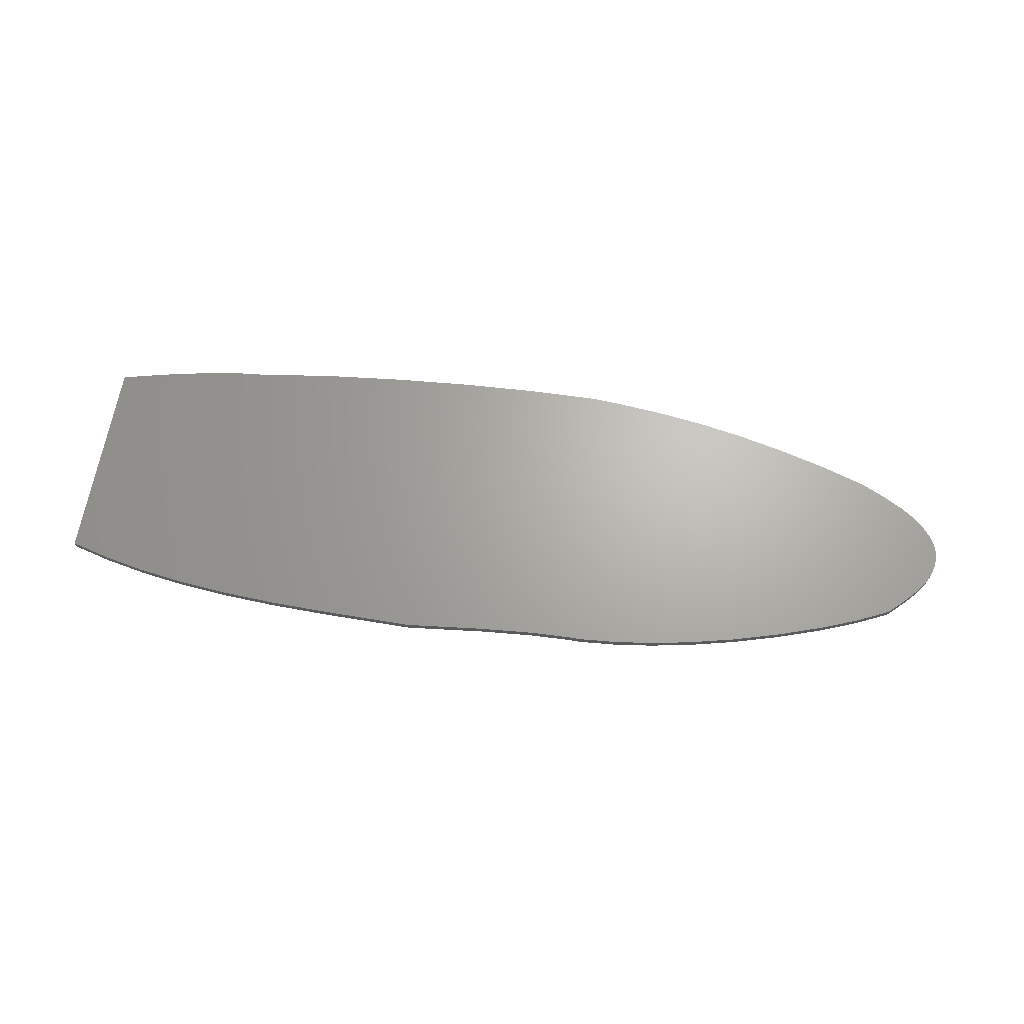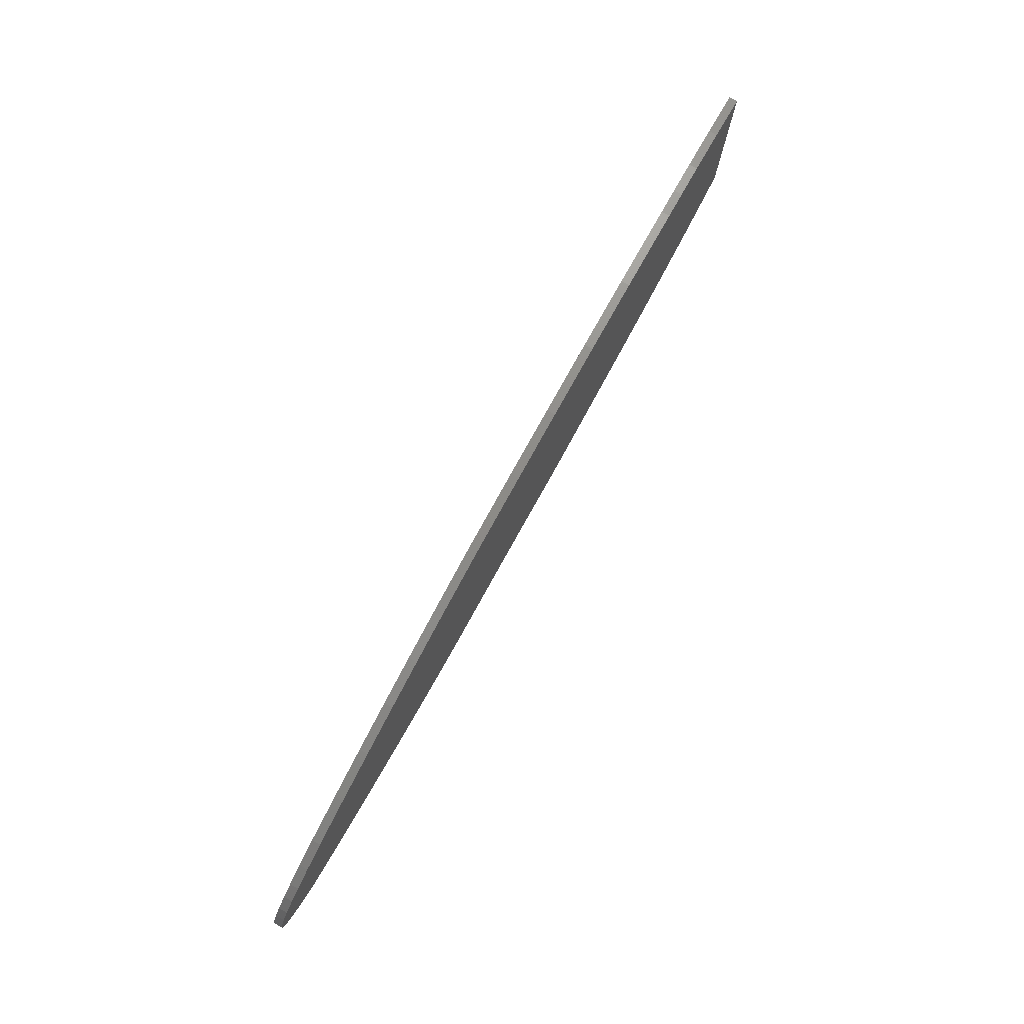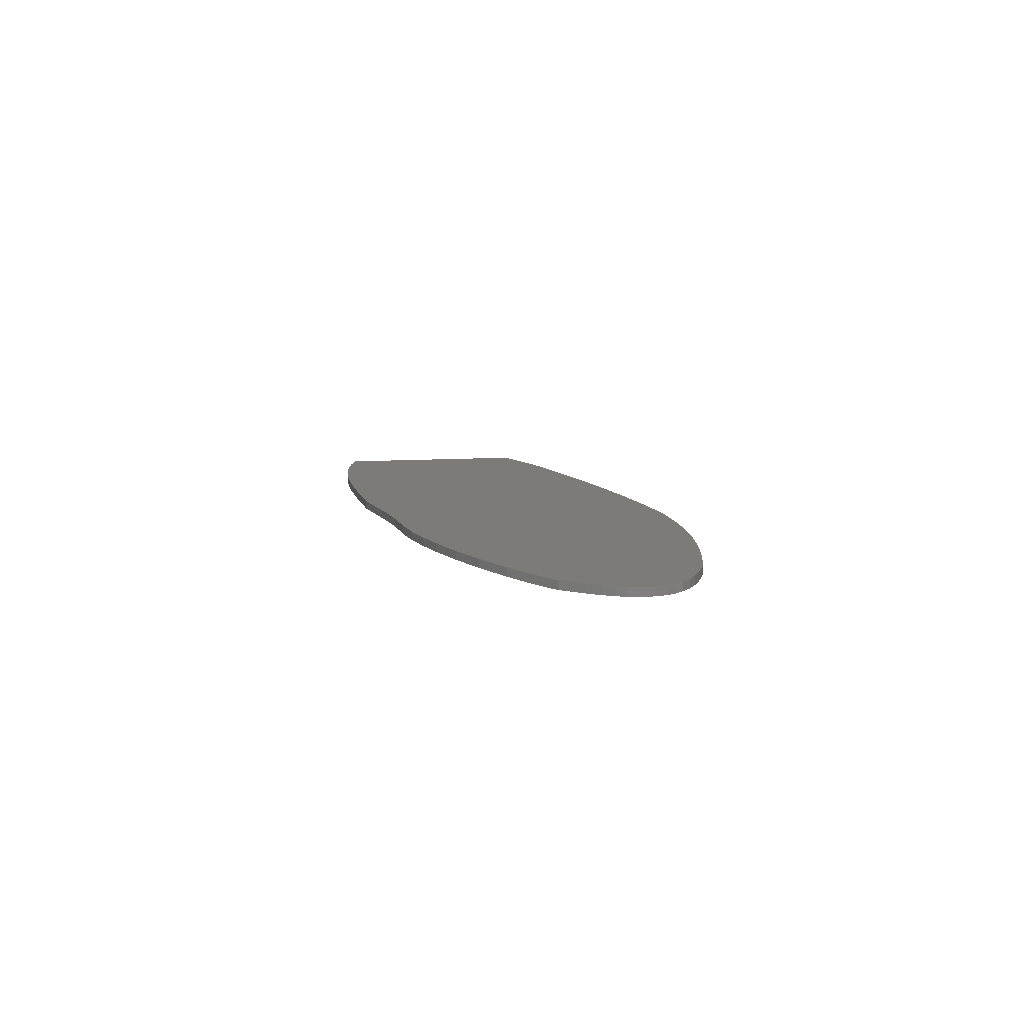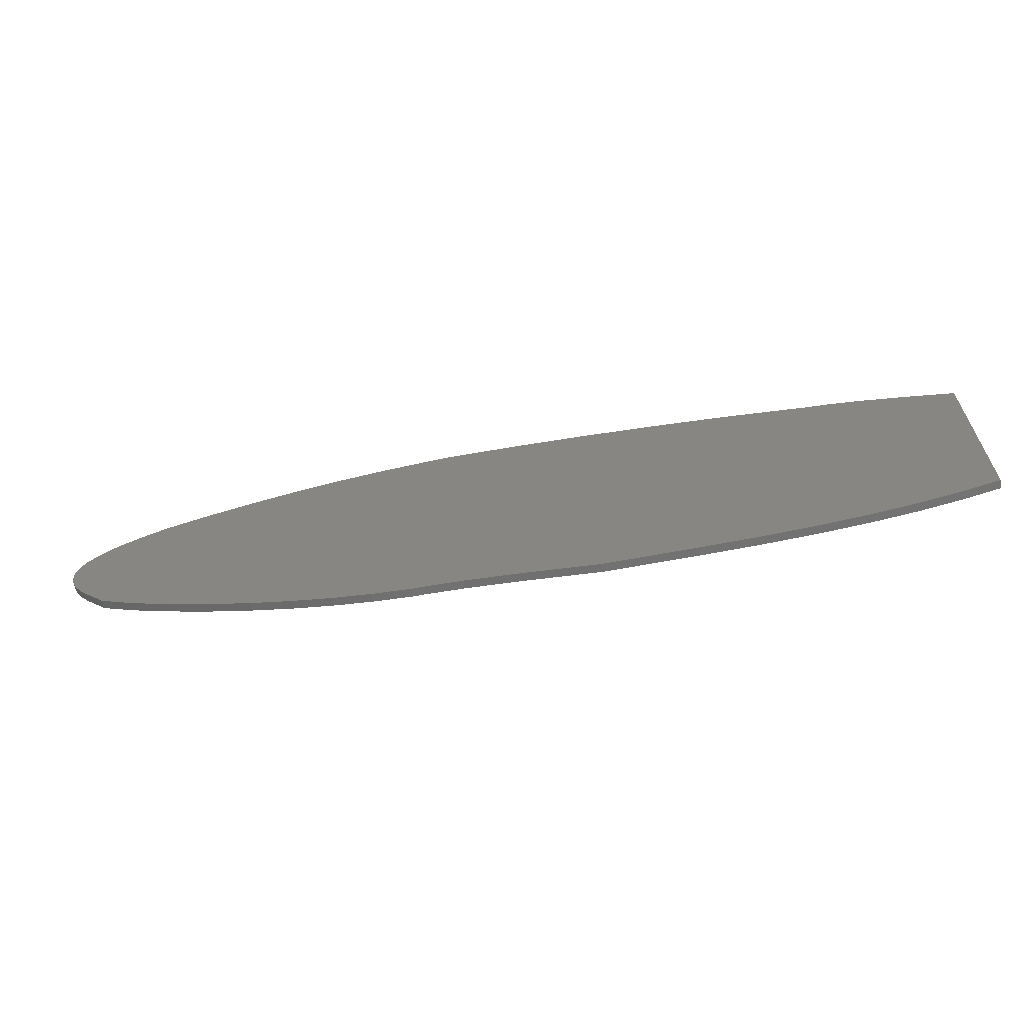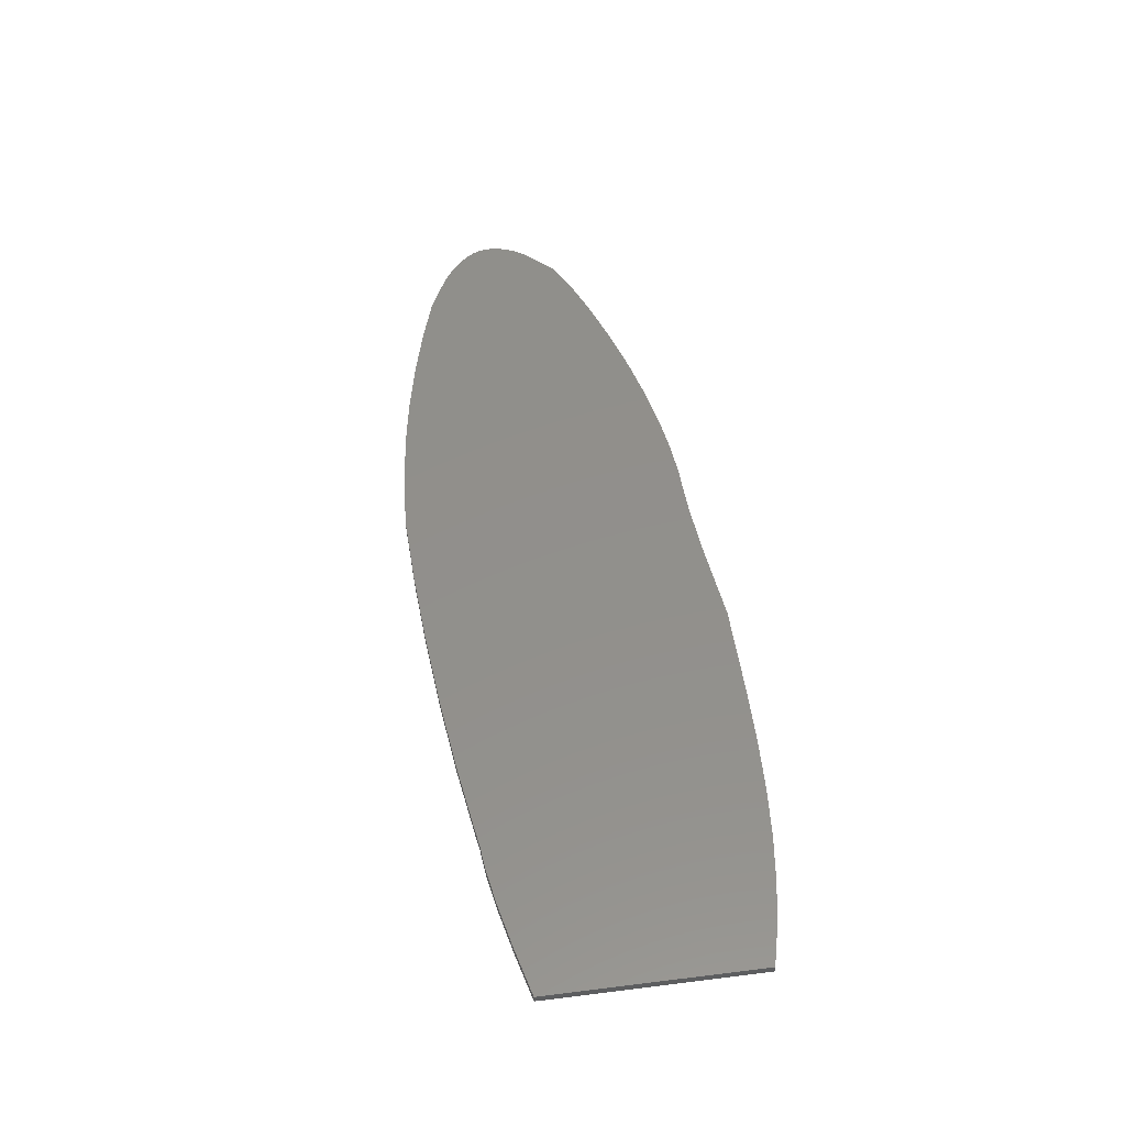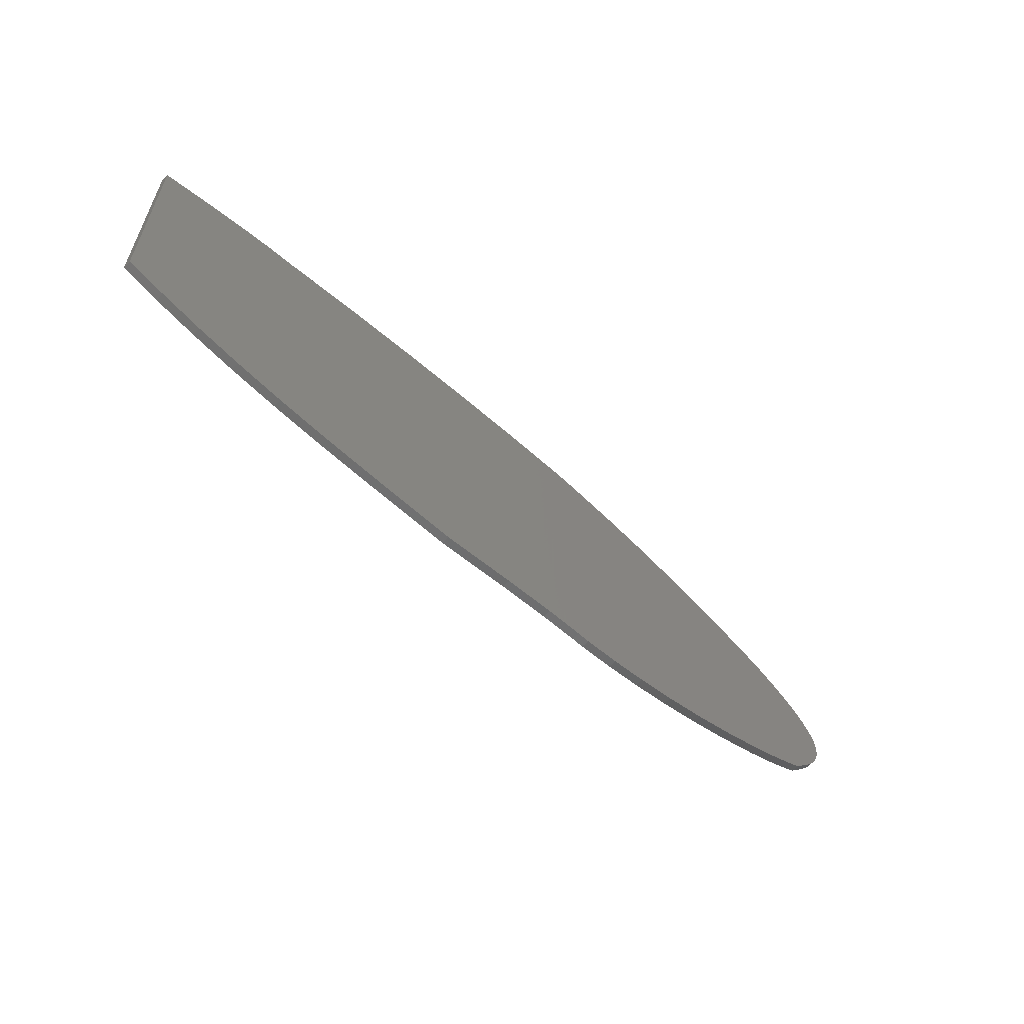
<metadata>
{"format":"stl","ext":"stl","renderer":"f3d","projection":"perspective","resolution":1024,"background":"white","views":[{"elev":66.3,"azim":10.2,"up":"+Z"},{"elev":78.9,"azim":118.7,"up":"+Y"},{"elev":8.6,"azim":78.6,"up":"+Z"},{"elev":-63.7,"azim":-168.8,"up":"+Y"},{"elev":51.8,"azim":-97.4,"up":"+Z"},{"elev":-59.4,"azim":-44.0,"up":"+Y"}]}
</metadata>
<code>
# stl→obj: 108 verts, 212 faces
v 0.3764 0.0441 -0.017
v 0.3764 0.0441 0.017
v 0.5659 0.09246 0.017
v 0.5659 0.09246 -0.017
v 0.7469 0.1328 0.017
v 0.7469 0.1328 -0.017
v 0.8798 0.1563 0.017
v 0.8798 0.1563 -0.017
v 0.9861 0.168 0.017
v 0.9861 0.168 -0.017
v 1.052 0.179 0.017
v 1.052 0.179 -0.017
v 1.33 0.2205 0.017
v 1.33 0.2205 -0.017
v 1.634 0.2566 0.017
v 1.634 0.2566 -0.017
v 1.935 0.2846 0.017
v 1.935 0.2846 -0.017
v 2.222 0.304 0.017
v 2.222 0.304 -0.017
v 2.508 0.315 0.017
v 2.508 0.315 -0.017
v 2.603 0.3115 0.017
v 2.603 0.3115 -0.017
v 2.817 0.2966 0.017
v 2.817 0.2966 -0.017
v 3.006 0.2747 0.017
v 3.006 0.2747 -0.017
v 3.193 0.2445 0.017
v 3.193 0.2445 -0.017
v 3.385 0.2047 0.017
v 3.385 0.2047 -0.017
v 3.58 0.1559 0.017
v 3.58 0.1559 -0.017
v 3.759 0.1029 0.017
v 3.759 0.1029 -0.017
v 3.862 0.0572 0.017
v 3.862 0.0572 -0.017
v 3.941 0.01635 0.017
v 3.941 0.01635 -0.017
v 3.995 -0.01871 0.017
v 3.995 -0.01871 -0.017
v 4.043 -0.06035 0.017
v 4.043 -0.06035 -0.017
v 4.075 -0.09605 0.017
v 4.075 -0.09605 -0.017
v 4.091 -0.1214 0.017
v 4.091 -0.1214 -0.017
v 4.094 -0.1278 0.017
v 4.094 -0.1278 -0.017
v 4.103 -0.1522 0.017
v 4.103 -0.1522 -0.017
v 4.108 -0.1765 0.017
v 4.108 -0.1765 -0.017
v 4.11 -0.2048 0.017
v 4.11 -0.2048 -0.017
v 4.106 -0.2397 0.017
v 4.106 -0.2397 -0.017
v 4.097 -0.2734 0.017
v 4.097 -0.2734 -0.017
v 4.081 -0.3083 0.017
v 4.081 -0.3083 -0.017
v 4.052 -0.3517 0.017
v 4.052 -0.3517 -0.017
v 4.012 -0.3976 0.017
v 4.012 -0.3976 -0.017
v 3.934 -0.4767 0.017
v 3.934 -0.4767 -0.017
v 3.901 -0.4948 0.017
v 3.901 -0.4948 -0.017
v 3.796 -0.5456 0.017
v 3.796 -0.5456 -0.017
v 3.657 -0.6031 0.017
v 3.657 -0.6031 -0.017
v 3.469 -0.6694 0.017
v 3.469 -0.6694 -0.017
v 3.284 -0.7252 0.017
v 3.284 -0.7252 -0.017
v 3.108 -0.7695 0.017
v 3.108 -0.7695 -0.017
v 2.943 -0.8029 0.017
v 2.943 -0.8029 -0.017
v 2.791 -0.8258 0.017
v 2.791 -0.8258 -0.017
v 2.639 -0.84 0.017
v 2.639 -0.84 -0.017
v 2.586 -0.8406 0.017
v 2.586 -0.8406 -0.017
v 2.429 -0.8482 0.017
v 2.429 -0.8482 -0.017
v 2.212 -0.8687 0.017
v 2.212 -0.8687 -0.017
v 1.899 -0.9072 0.017
v 1.899 -0.9072 -0.017
v 1.538 -0.9116 0.017
v 1.538 -0.9116 -0.017
v 1.298 -0.9104 0.017
v 1.298 -0.9104 -0.017
v 1.081 -0.9023 0.017
v 1.081 -0.9023 -0.017
v 0.8827 -0.8865 0.017
v 0.8827 -0.8865 -0.017
v 0.702 -0.8633 0.017
v 0.702 -0.8633 -0.017
v 0.5337 -0.8321 0.017
v 0.5337 -0.8321 -0.017
v 0.3799 -0.7938 0.017
v 0.3799 -0.7938 -0.017
f 1 2 3
f 1 3 4
f 4 3 5
f 4 5 6
f 6 5 7
f 6 7 8
f 8 7 9
f 8 9 10
f 10 9 11
f 10 11 12
f 12 11 13
f 12 13 14
f 14 13 15
f 14 15 16
f 16 15 17
f 16 17 18
f 18 17 19
f 18 19 20
f 20 19 21
f 20 21 22
f 22 21 23
f 22 23 24
f 24 23 25
f 24 25 26
f 26 25 27
f 26 27 28
f 28 27 29
f 28 29 30
f 30 29 31
f 30 31 32
f 32 31 33
f 32 33 34
f 34 33 35
f 34 35 36
f 36 35 37
f 36 37 38
f 38 37 39
f 38 39 40
f 40 39 41
f 40 41 42
f 42 41 43
f 42 43 44
f 44 43 45
f 44 45 46
f 46 45 47
f 46 47 48
f 48 47 49
f 48 49 50
f 50 49 51
f 50 51 52
f 52 51 53
f 52 53 54
f 54 53 55
f 54 55 56
f 56 55 57
f 56 57 58
f 58 57 59
f 58 59 60
f 60 59 61
f 60 61 62
f 62 61 63
f 62 63 64
f 64 63 65
f 64 65 66
f 66 65 67
f 66 67 68
f 68 67 69
f 68 69 70
f 70 69 71
f 70 71 72
f 72 71 73
f 72 73 74
f 74 73 75
f 74 75 76
f 76 75 77
f 76 77 78
f 78 77 79
f 78 79 80
f 80 79 81
f 80 81 82
f 82 81 83
f 82 83 84
f 84 83 85
f 84 85 86
f 86 85 87
f 86 87 88
f 88 87 89
f 88 89 90
f 90 89 91
f 90 91 92
f 92 91 93
f 92 93 94
f 94 93 95
f 94 95 96
f 96 95 97
f 96 97 98
f 98 97 99
f 98 99 100
f 100 99 101
f 100 101 102
f 102 101 103
f 102 103 104
f 104 103 105
f 104 105 106
f 106 105 107
f 106 107 108
f 2 1 107
f 107 1 108
f 4 6 102
f 102 6 8
f 102 8 100
f 100 8 10
f 100 10 98
f 108 1 106
f 106 1 4
f 106 4 104
f 104 4 102
f 88 90 20
f 20 90 92
f 20 92 18
f 18 92 94
f 18 94 16
f 16 94 96
f 16 96 14
f 14 96 98
f 14 98 12
f 12 98 10
f 20 22 88
f 88 22 24
f 88 24 86
f 86 24 26
f 86 26 84
f 84 26 28
f 84 28 82
f 82 28 30
f 82 30 80
f 80 30 32
f 80 32 78
f 78 32 34
f 78 34 76
f 70 72 34
f 34 72 74
f 34 74 76
f 64 66 50
f 34 36 70
f 70 36 38
f 70 38 68
f 68 38 66
f 38 40 66
f 66 40 42
f 66 42 44
f 44 46 66
f 66 46 48
f 66 48 50
f 64 50 62
f 62 50 52
f 62 52 54
f 56 58 54
f 54 58 60
f 54 60 62
f 103 101 3
f 3 101 5
f 19 89 21
f 21 89 87
f 21 87 23
f 103 3 105
f 105 3 2
f 105 2 107
f 5 101 7
f 7 101 99
f 7 99 9
f 9 99 11
f 11 99 97
f 11 97 13
f 13 97 95
f 13 95 15
f 15 95 17
f 17 95 93
f 17 93 19
f 19 93 91
f 19 91 89
f 33 75 73
f 23 87 25
f 25 87 85
f 25 85 27
f 27 85 83
f 27 83 29
f 29 83 81
f 29 81 31
f 31 81 79
f 31 79 33
f 33 79 77
f 33 77 75
f 73 71 33
f 33 71 69
f 33 69 35
f 39 37 65
f 35 69 37
f 37 69 67
f 37 67 65
f 51 49 61
f 61 49 63
f 45 43 65
f 65 43 41
f 65 41 39
f 57 55 53
f 63 49 65
f 65 49 47
f 65 47 45
f 51 61 53
f 53 61 59
f 53 59 57

</code>
